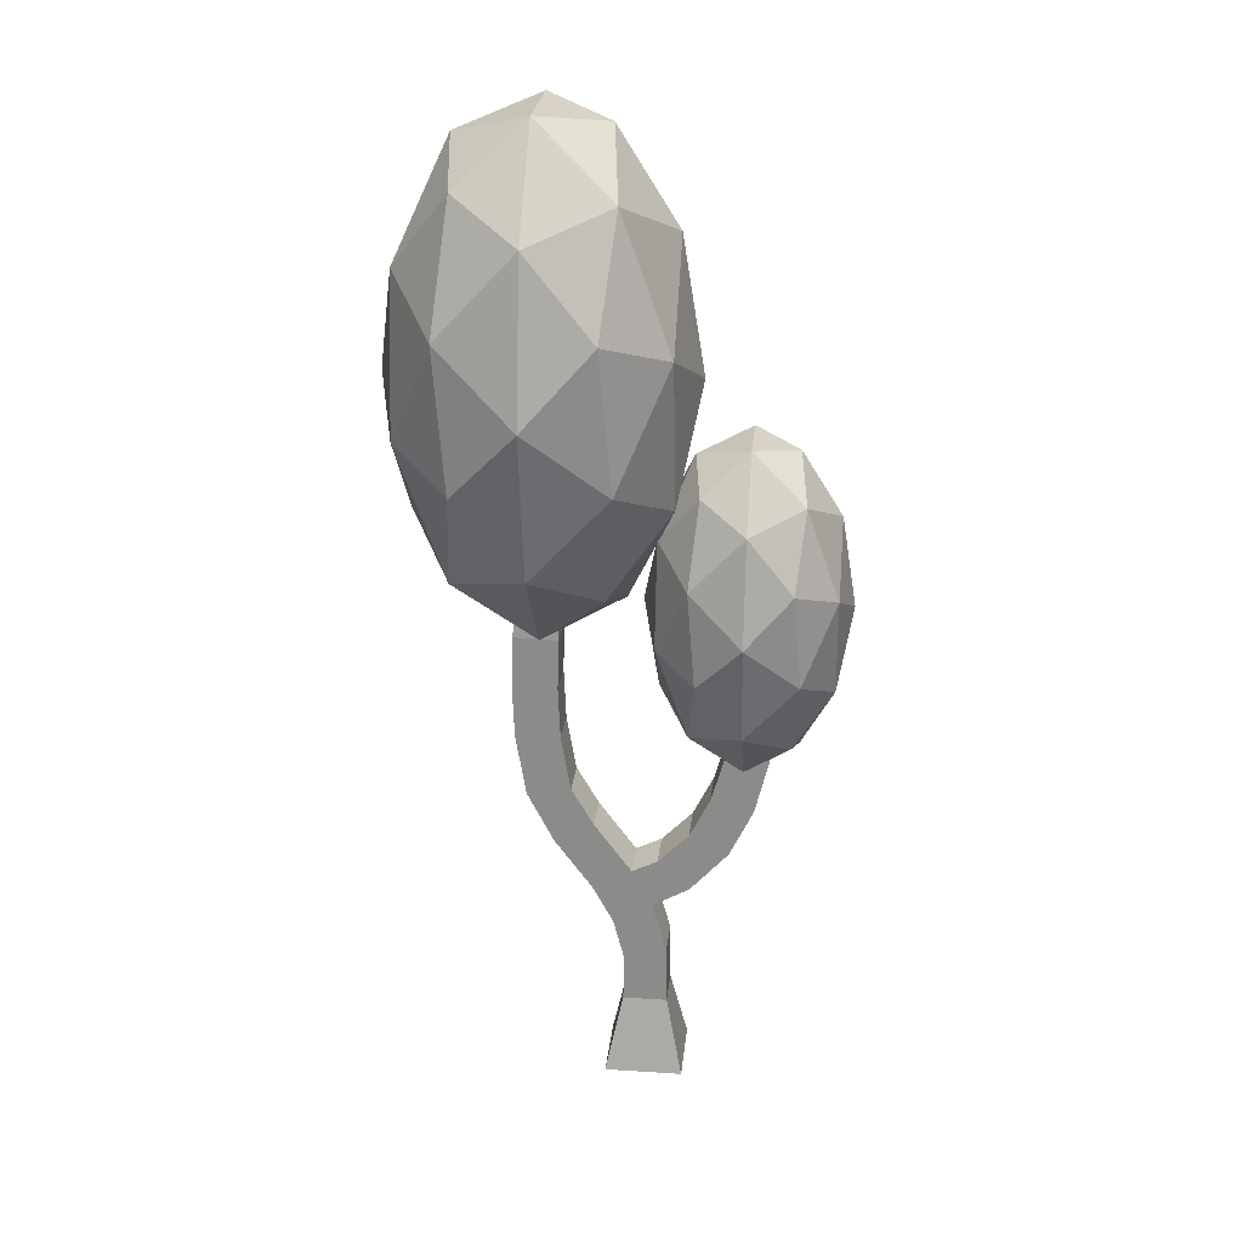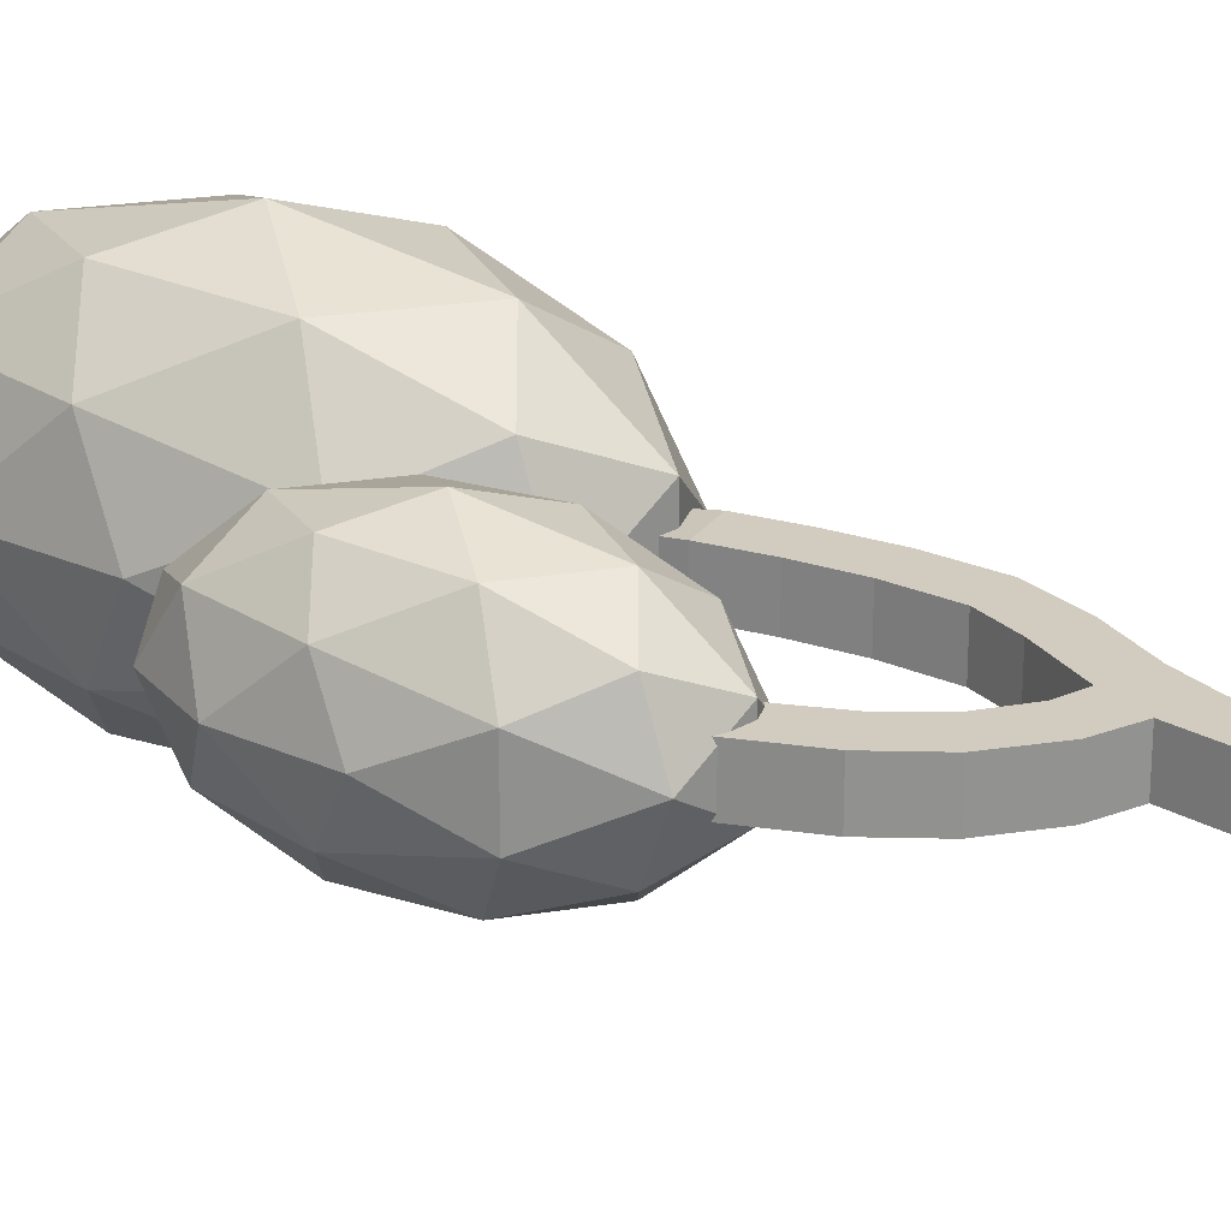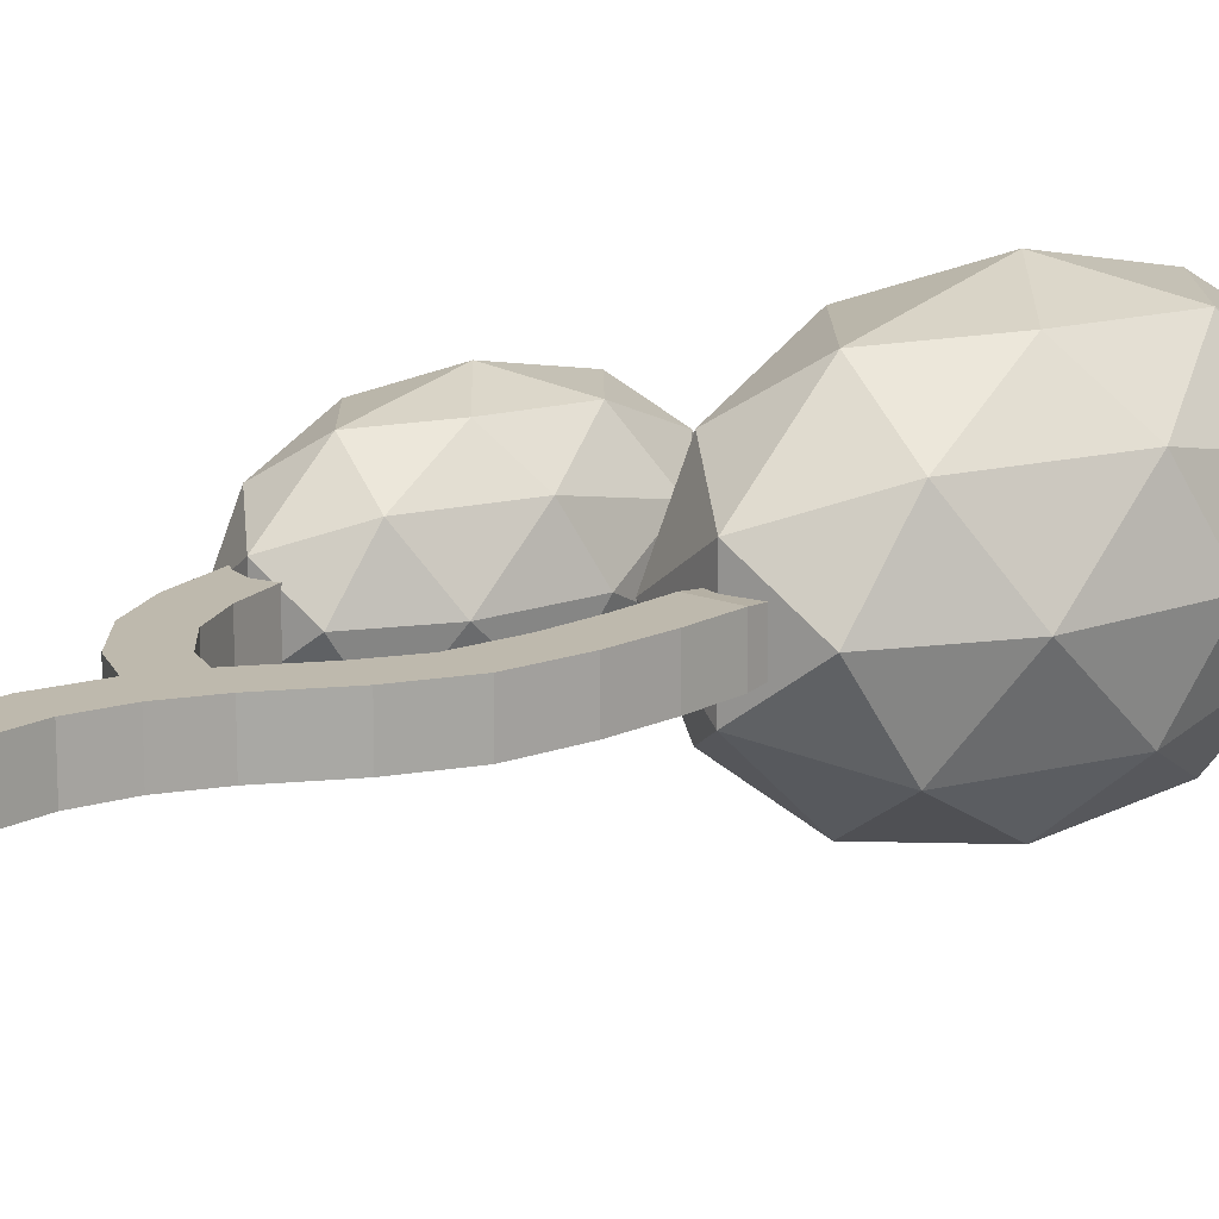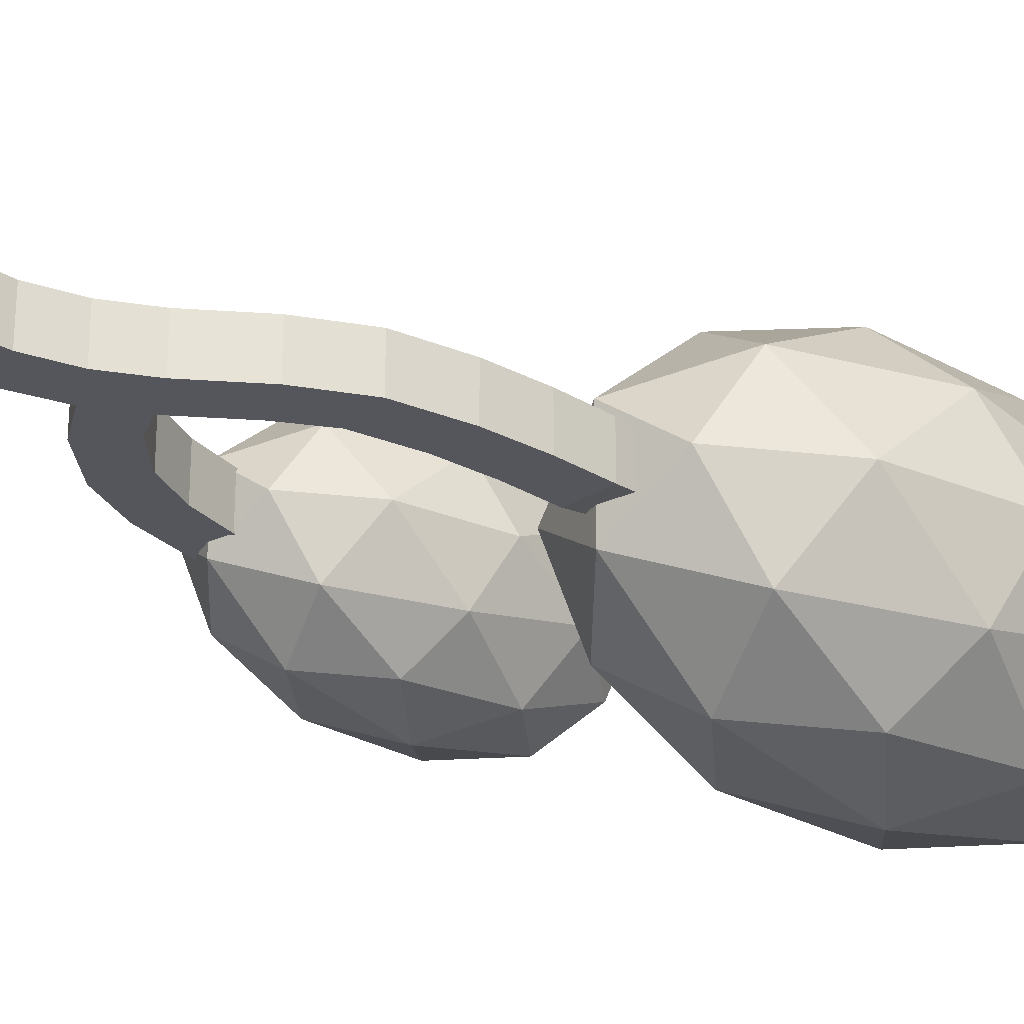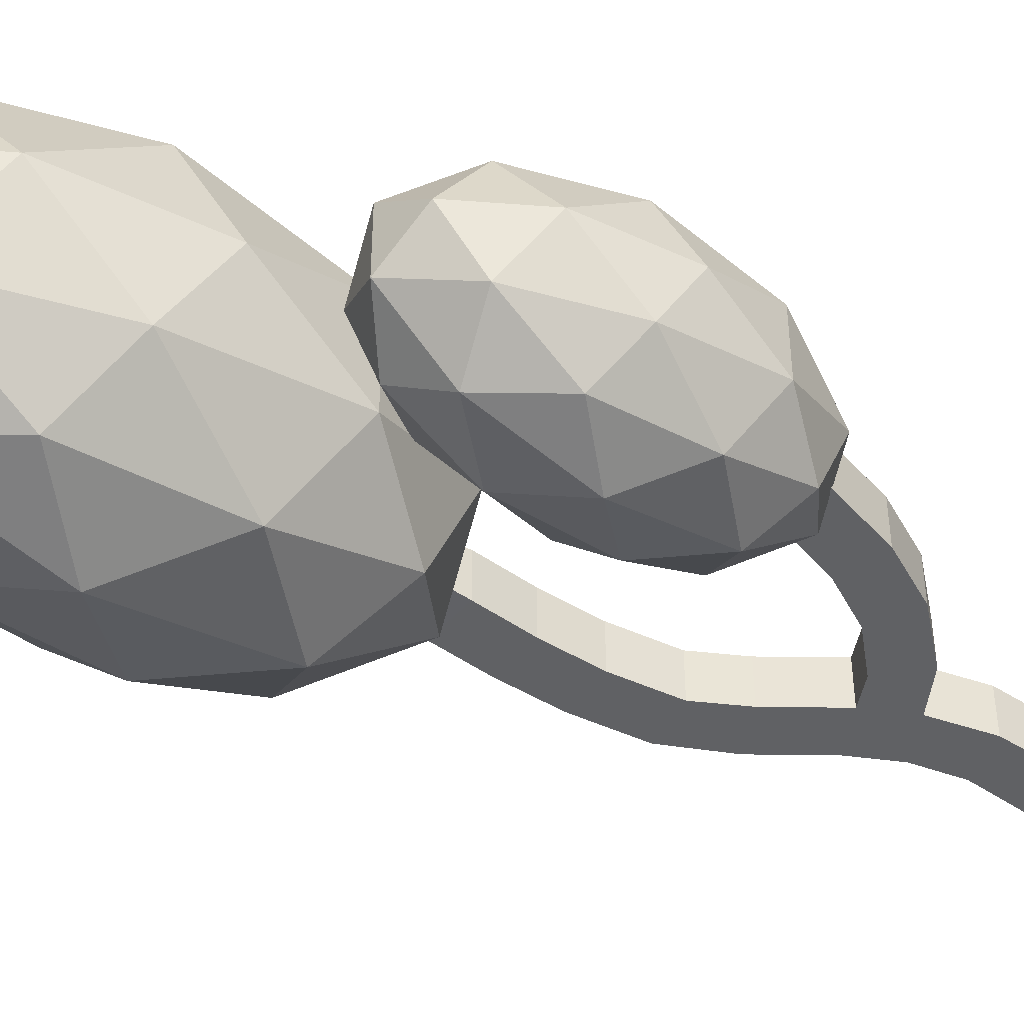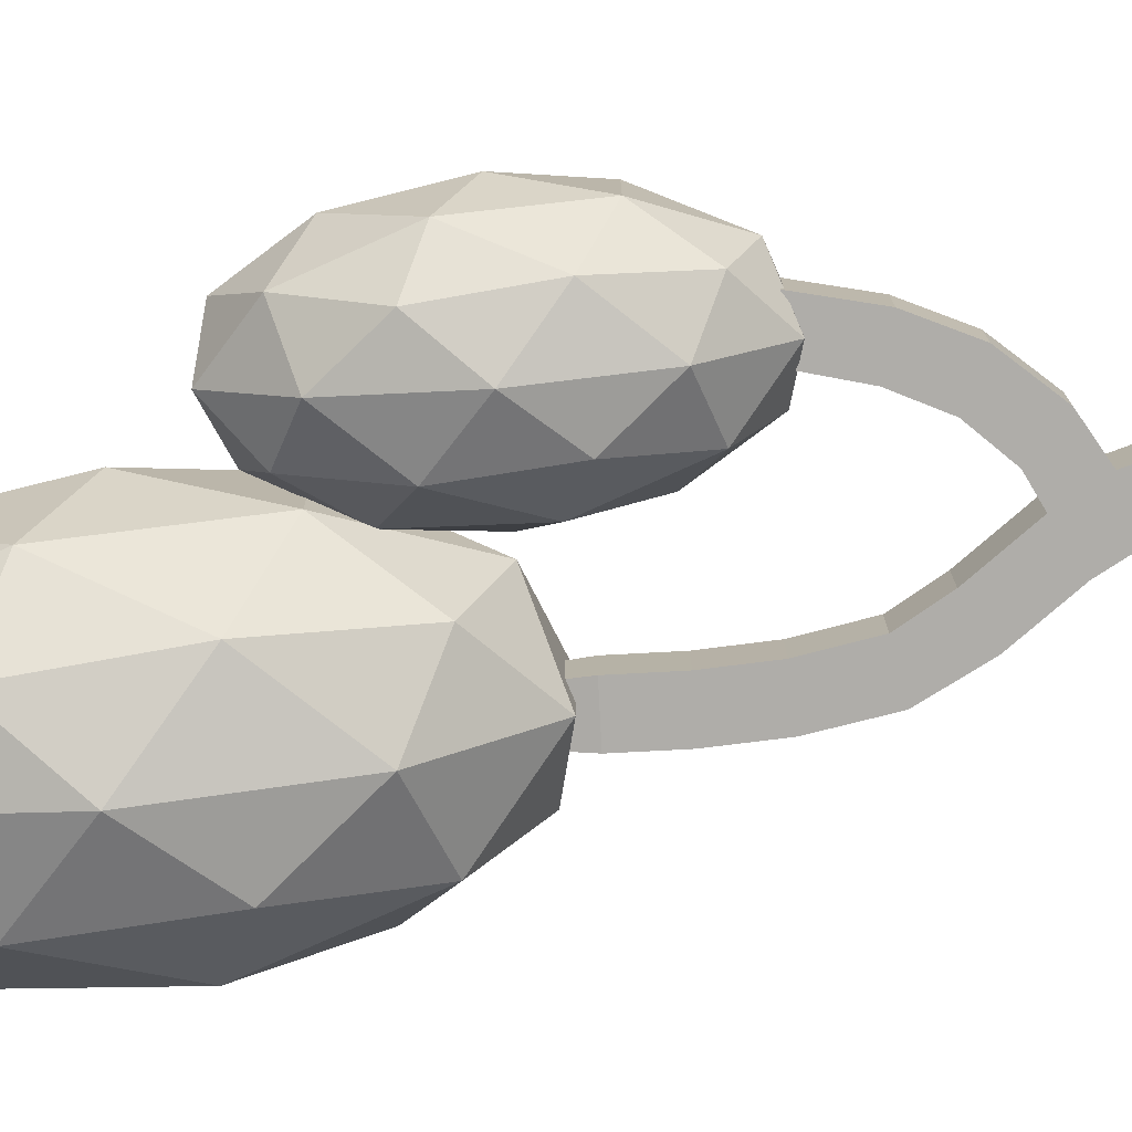
<metadata>
{"format":"obj","ext":"obj","renderer":"f3d","projection":"perspective","resolution":1024,"background":"white","views":[{"elev":25.3,"azim":-174.0,"up":"+Y"},{"elev":23.8,"azim":-62.4,"up":"+Z"},{"elev":15.1,"azim":42.2,"up":"+Z"},{"elev":-26.2,"azim":47.3,"up":"+Z"},{"elev":-46.8,"azim":-127.1,"up":"+Z"},{"elev":-77.2,"azim":-85.2,"up":"+Z"}]}
</metadata>
<code>
o Icosphere.001_Icosphere.002
v -0.03873 0.5726 0.003793
v 0.02488 0.4277 0.06998
v 0.02488 0.6279 0.1109
v 0.02488 0.7516 0.003793
v 0.02488 0.6279 -0.1033
v 0.02488 0.4277 -0.06239
v 0.1278 0.5172 0.1109
v 0.1278 0.7174 0.06998
v 0.1278 0.7174 -0.06239
v 0.1278 0.5172 -0.1033
v 0.1278 0.3935 0.003793
v 0.1914 0.5726 0.003793
v -0.02155 0.6051 0.06674
v -0.02155 0.4874 0.0427
v 0.01585 0.5199 0.1056
v 0.01585 0.4023 0.003793
v -0.02155 0.4874 -0.03511
v -0.02155 0.6778 0.003793
v 0.01585 0.7103 0.06674
v -0.02155 0.6051 -0.05915
v 0.01585 0.7103 -0.05915
v 0.01585 0.5199 -0.09806
v 0.07635 0.3822 0.0427
v 0.07635 0.3822 -0.03511
v 0.07635 0.5726 0.1297
v 0.07635 0.4549 0.1056
v 0.07635 0.7629 0.0427
v 0.07635 0.6902 0.1056
v 0.07635 0.6902 -0.09806
v 0.07635 0.7629 -0.03511
v 0.07635 0.4549 -0.09806
v 0.07635 0.5726 -0.1221
v 0.1369 0.4348 0.06674
v 0.1369 0.6252 0.1056
v 0.1369 0.7428 0.003793
v 0.1369 0.6252 -0.09806
v 0.1369 0.4348 -0.05915
v 0.1742 0.54 0.06674
v 0.1742 0.4673 0.003793
v 0.1742 0.6577 0.0427
v 0.1742 0.6577 -0.03511
v 0.1742 0.54 -0.05915
v -0.03037 0.000226 0.03417
v -0.01726 0.06098 0.02105
v -0.03037 0.000226 -0.02658
v -0.01726 0.06098 -0.01346
v 0.03037 0.000226 0.03417
v 0.01726 0.06098 0.02105
v 0.03037 0.000226 -0.02658
v 0.01726 0.06098 -0.01346
v -0.01665 0.1079 0.02105
v -0.01665 0.1079 -0.01346
v 0.01665 0.09883 -0.01346
v 0.01665 0.09883 0.02105
v -0.005266 0.1479 0.02105
v -0.005266 0.1479 -0.01346
v 0.02511 0.1315 -0.01346
v 0.02511 0.1315 0.02105
v 0.01083 0.1778 0.02105
v 0.01083 0.1778 -0.01346
v 0.0412 0.1614 -0.01346
v 0.0412 0.1614 0.02105
v 0.03993 0.2174 0.02105
v 0.03993 0.2174 -0.01346
v 0.07031 0.201 -0.01346
v 0.07031 0.201 0.02105
v 0.0571 0.2473 0.02105
v 0.0571 0.2473 -0.01346
v 0.09114 0.2415 -0.01346
v 0.09114 0.2415 0.02105
v 0.06457 0.2909 0.02105
v 0.06457 0.2909 -0.01346
v 0.09906 0.2895 -0.01346
v 0.09906 0.2895 0.02105
v 0.06628 0.3318 0.02105
v 0.06628 0.3318 -0.01346
v 0.1008 0.3328 -0.01346
v 0.1008 0.3328 0.02105
v 0.06504 0.3718 0.02105
v 0.06504 0.3718 -0.01346
v 0.09953 0.3728 -0.01346
v 0.09953 0.3728 0.02105
v -0.03392 0.1644 0.02105
v -0.03392 0.1644 -0.01346
v -0.009135 0.1875 0.02105
v -0.009135 0.1875 -0.01346
v -0.06357 0.1973 0.02105
v -0.06357 0.1973 -0.01346
v -0.03309 0.2121 0.02105
v -0.03309 0.2121 -0.01346
v -0.08187 0.2357 0.02105
v -0.08187 0.2357 -0.01346
v -0.04905 0.2441 0.02105
v -0.04905 0.2441 -0.01346
v -0.09354 0.2837 0.02105
v -0.09354 0.2837 -0.01346
v -0.05966 0.2826 0.02105
v -0.05966 0.2826 -0.01346
v -0.08641 0.3244 0.01504
v -0.08641 0.3244 -0.007459
v -0.06432 0.3237 0.01504
v -0.06432 0.3237 -0.007459
v 0.06852 0.4326 0.01569
v 0.06852 0.4326 -0.008106
v 0.0923 0.4334 -0.008106
v 0.0923 0.4334 0.01569
v -0.1505 0.4021 0.003793
v -0.1079 0.3051 0.04814
v -0.1079 0.4392 0.07555
v -0.1079 0.5221 0.003793
v -0.1079 0.4392 -0.06796
v -0.1079 0.3051 -0.04056
v -0.03894 0.3651 0.07555
v -0.03894 0.4992 0.04814
v -0.03894 0.4992 -0.04056
v -0.03894 0.3651 -0.06796
v -0.03894 0.2822 0.003793
v 0.003683 0.4021 0.003793
v -0.139 0.4239 0.04597
v -0.139 0.3451 0.02986
v -0.114 0.3669 0.07204
v -0.114 0.288 0.003793
v -0.139 0.3451 -0.02227
v -0.139 0.4726 0.003793
v -0.114 0.4944 0.04597
v -0.139 0.4239 -0.03838
v -0.114 0.4944 -0.03838
v -0.114 0.3669 -0.06445
v -0.07343 0.2746 0.02986
v -0.07343 0.2746 -0.02227
v -0.07343 0.4021 0.08815
v -0.07343 0.3233 0.07204
v -0.07343 0.5297 0.02986
v -0.07343 0.481 0.07204
v -0.07343 0.481 -0.06445
v -0.07343 0.5297 -0.02227
v -0.07343 0.3233 -0.06445
v -0.07343 0.4021 -0.08056
v -0.03289 0.3098 0.04597
v -0.03289 0.4374 0.07204
v -0.03289 0.5162 0.003793
v -0.03289 0.4374 -0.06445
v -0.03289 0.3098 -0.03838
v -0.007833 0.3803 0.04597
v -0.007833 0.3316 0.003793
v -0.007833 0.4592 0.02986
v -0.007833 0.4592 -0.02227
v -0.007833 0.3803 -0.03838
f 1 14 13
f 2 14 16
f 1 13 18
f 1 18 20
f 1 20 17
f 2 16 23
f 3 15 25
f 4 19 27
f 5 21 29
f 6 22 31
f 2 23 26
f 3 25 28
f 4 27 30
f 5 29 32
f 6 31 24
f 7 33 38
f 8 34 40
f 9 35 41
f 10 36 42
f 11 37 39
f 39 42 12
f 39 37 42
f 37 10 42
f 42 41 12
f 42 36 41
f 36 9 41
f 41 40 12
f 41 35 40
f 35 8 40
f 40 38 12
f 40 34 38
f 34 7 38
f 38 39 12
f 38 33 39
f 33 11 39
f 24 37 11
f 24 31 37
f 31 10 37
f 32 36 10
f 32 29 36
f 29 9 36
f 30 35 9
f 30 27 35
f 27 8 35
f 28 34 8
f 28 25 34
f 25 7 34
f 26 33 7
f 26 23 33
f 23 11 33
f 31 32 10
f 31 22 32
f 22 5 32
f 29 30 9
f 29 21 30
f 21 4 30
f 27 28 8
f 27 19 28
f 19 3 28
f 25 26 7
f 25 15 26
f 15 2 26
f 23 24 11
f 23 16 24
f 16 6 24
f 17 22 6
f 17 20 22
f 20 5 22
f 20 21 5
f 20 18 21
f 18 4 21
f 18 19 4
f 18 13 19
f 13 3 19
f 16 17 6
f 16 14 17
f 14 1 17
f 13 15 3
f 13 14 15
f 14 2 15
f 43 44 46 45
f 45 46 50 49
f 49 50 48 47
f 47 48 44 43
f 45 49 47 43
f 48 50 53 54
f 51 54 58 55
f 46 44 51 52
f 44 48 54 51
f 50 46 52 53
f 57 56 60 61
f 53 52 56 57
f 54 53 57 58
f 52 51 55 56
f 62 61 65 66
f 58 57 61 62
f 60 56 84 86
f 55 58 62 59
f 63 66 70 67
f 60 59 63 64
f 59 62 66 63
f 61 60 64 65
f 70 69 73 74
f 65 64 68 69
f 66 65 69 70
f 64 63 67 68
f 74 73 77 78
f 68 67 71 72
f 67 70 74 71
f 69 68 72 73
f 75 78 82 79
f 72 71 75 76
f 71 74 78 75
f 73 72 76 77
f 82 81 105 106
f 77 76 80 81
f 78 77 81 82
f 76 75 79 80
f 84 83 87 88
f 59 60 86 85
f 55 59 85 83
f 56 55 83 84
f 87 89 93 91
f 83 85 89 87
f 85 86 90 89
f 86 84 88 90
f 94 92 96 98
f 89 90 94 93
f 90 88 92 94
f 88 87 91 92
f 95 97 101 99
f 92 91 95 96
f 91 93 97 95
f 93 94 98 97
f 100 99 101 102
f 97 98 102 101
f 98 96 100 102
f 96 95 99 100
f 105 104 103 106
f 80 79 103 104
f 79 82 106 103
f 81 80 104 105
f 107 120 119
f 108 120 122
f 107 119 124
f 107 124 126
f 107 126 123
f 108 122 129
f 109 121 131
f 110 125 133
f 111 127 135
f 112 128 137
f 108 129 132
f 109 131 134
f 110 133 136
f 111 135 138
f 112 137 130
f 113 139 144
f 114 140 146
f 115 141 147
f 116 142 148
f 117 143 145
f 145 148 118
f 145 143 148
f 143 116 148
f 148 147 118
f 148 142 147
f 142 115 147
f 147 146 118
f 147 141 146
f 141 114 146
f 146 144 118
f 146 140 144
f 140 113 144
f 144 145 118
f 144 139 145
f 139 117 145
f 130 143 117
f 130 137 143
f 137 116 143
f 138 142 116
f 138 135 142
f 135 115 142
f 136 141 115
f 136 133 141
f 133 114 141
f 134 140 114
f 134 131 140
f 131 113 140
f 132 139 113
f 132 129 139
f 129 117 139
f 137 138 116
f 137 128 138
f 128 111 138
f 135 136 115
f 135 127 136
f 127 110 136
f 133 134 114
f 133 125 134
f 125 109 134
f 131 132 113
f 131 121 132
f 121 108 132
f 129 130 117
f 129 122 130
f 122 112 130
f 123 128 112
f 123 126 128
f 126 111 128
f 126 127 111
f 126 124 127
f 124 110 127
f 124 125 110
f 124 119 125
f 119 109 125
f 122 123 112
f 122 120 123
f 120 107 123
f 119 121 109
f 119 120 121
f 120 108 121

</code>
